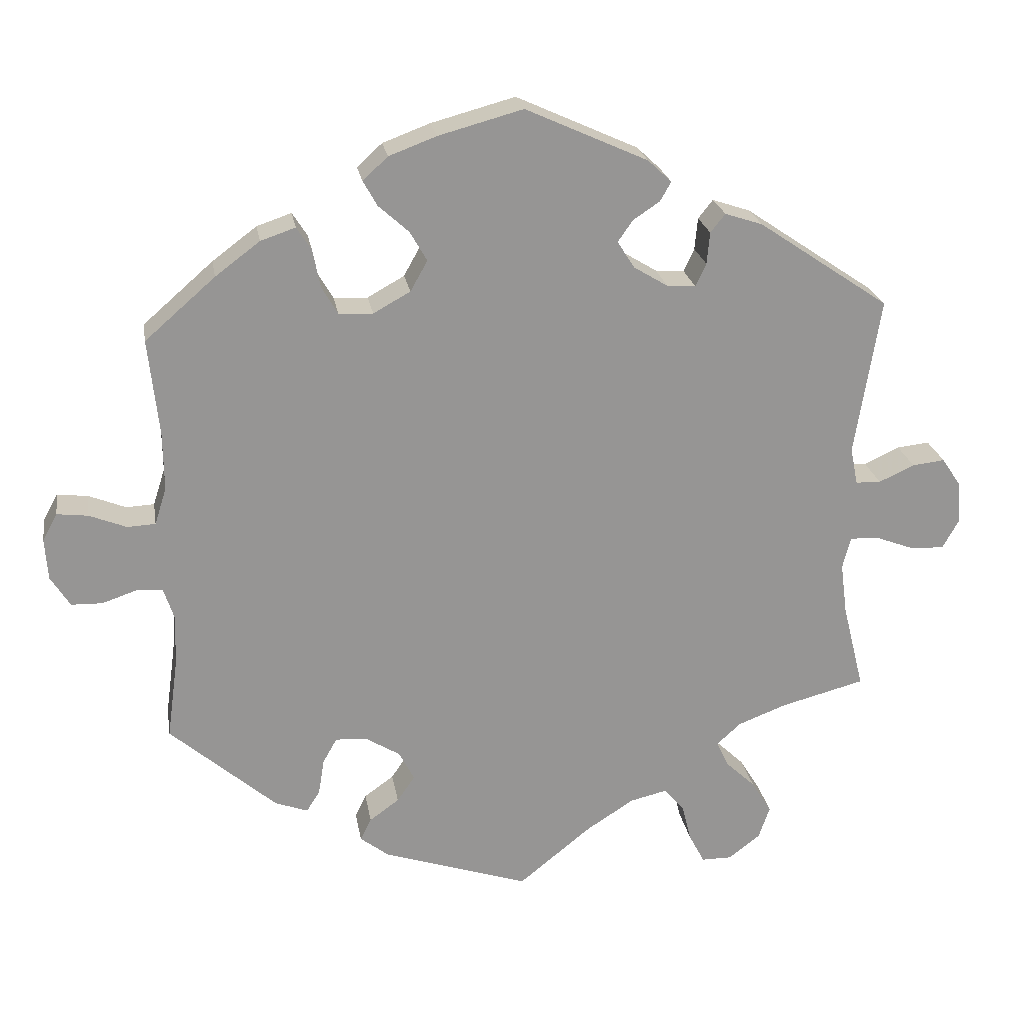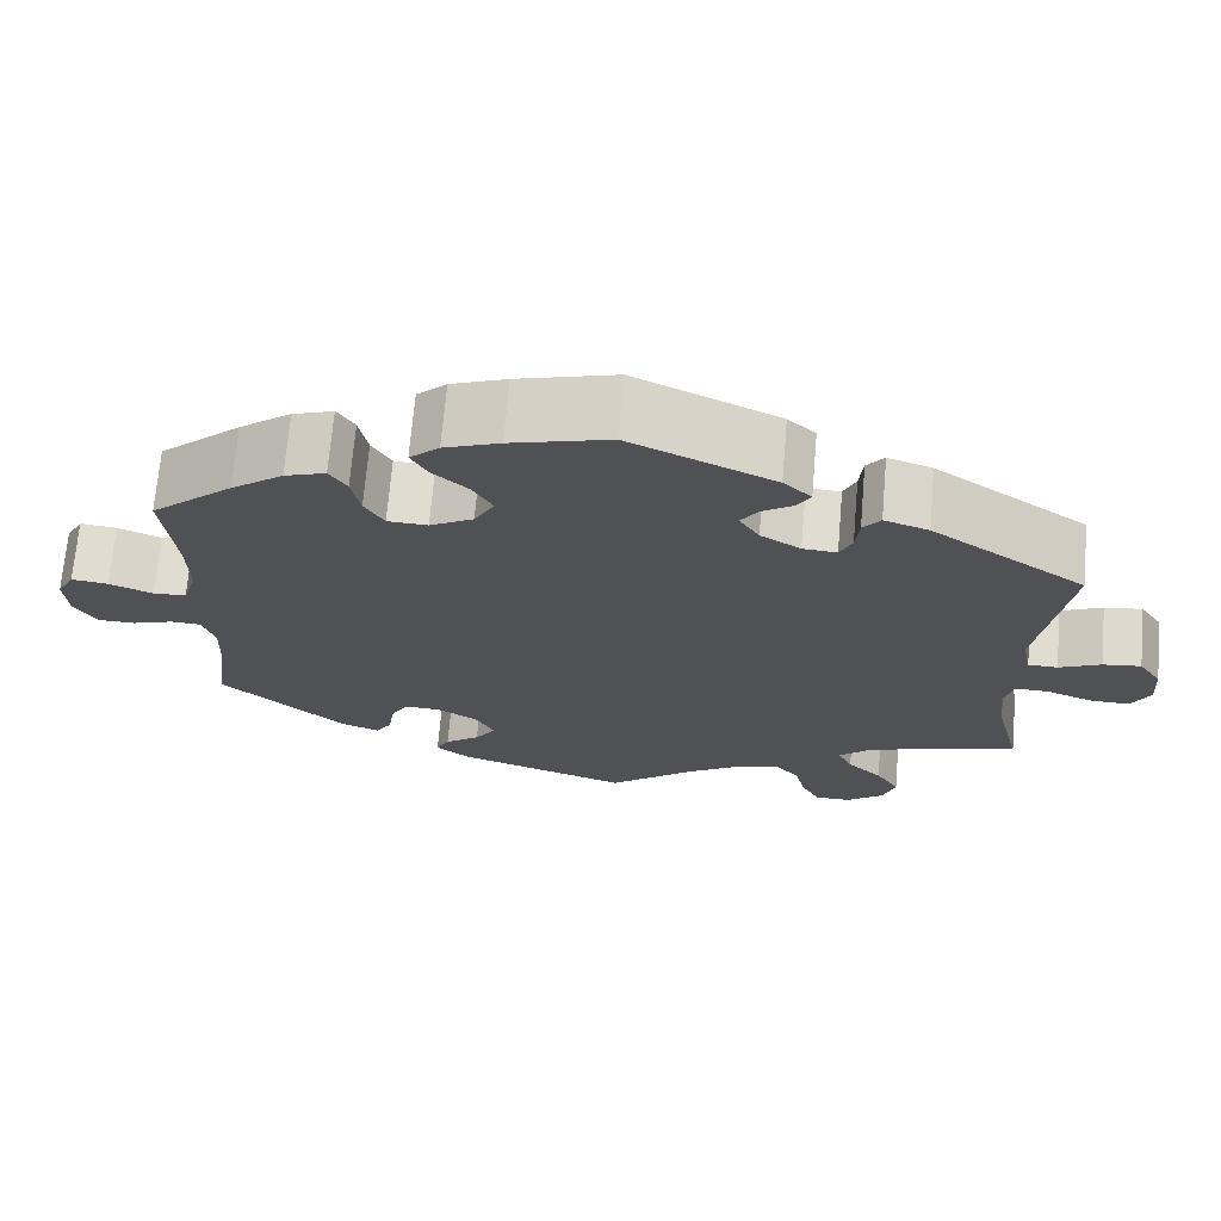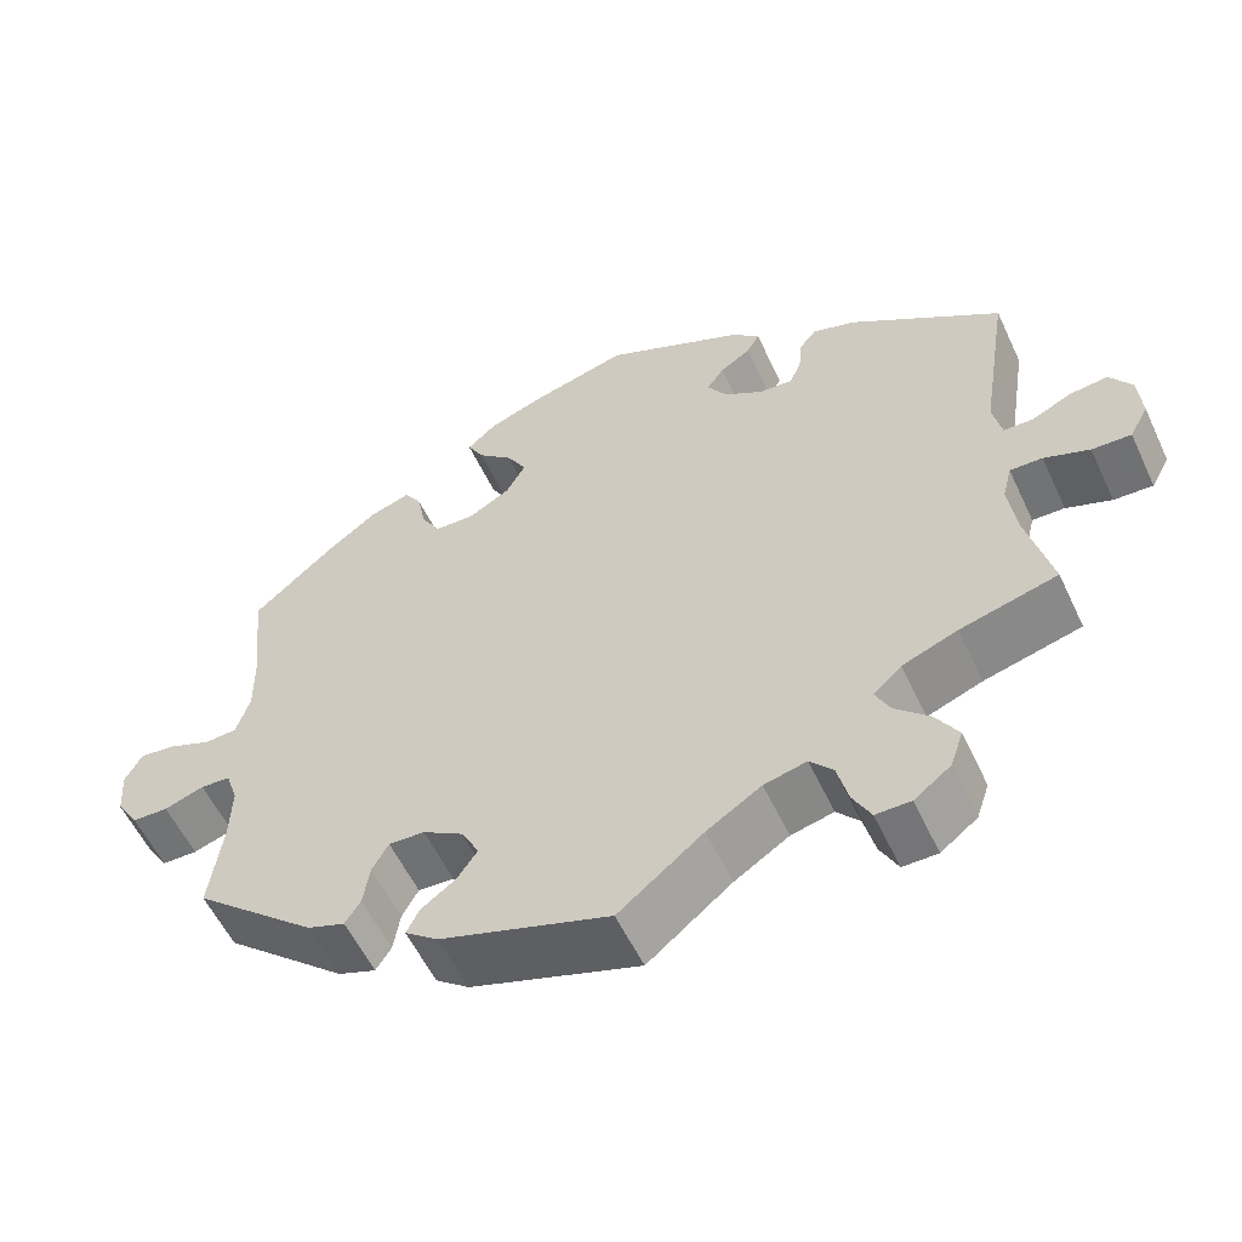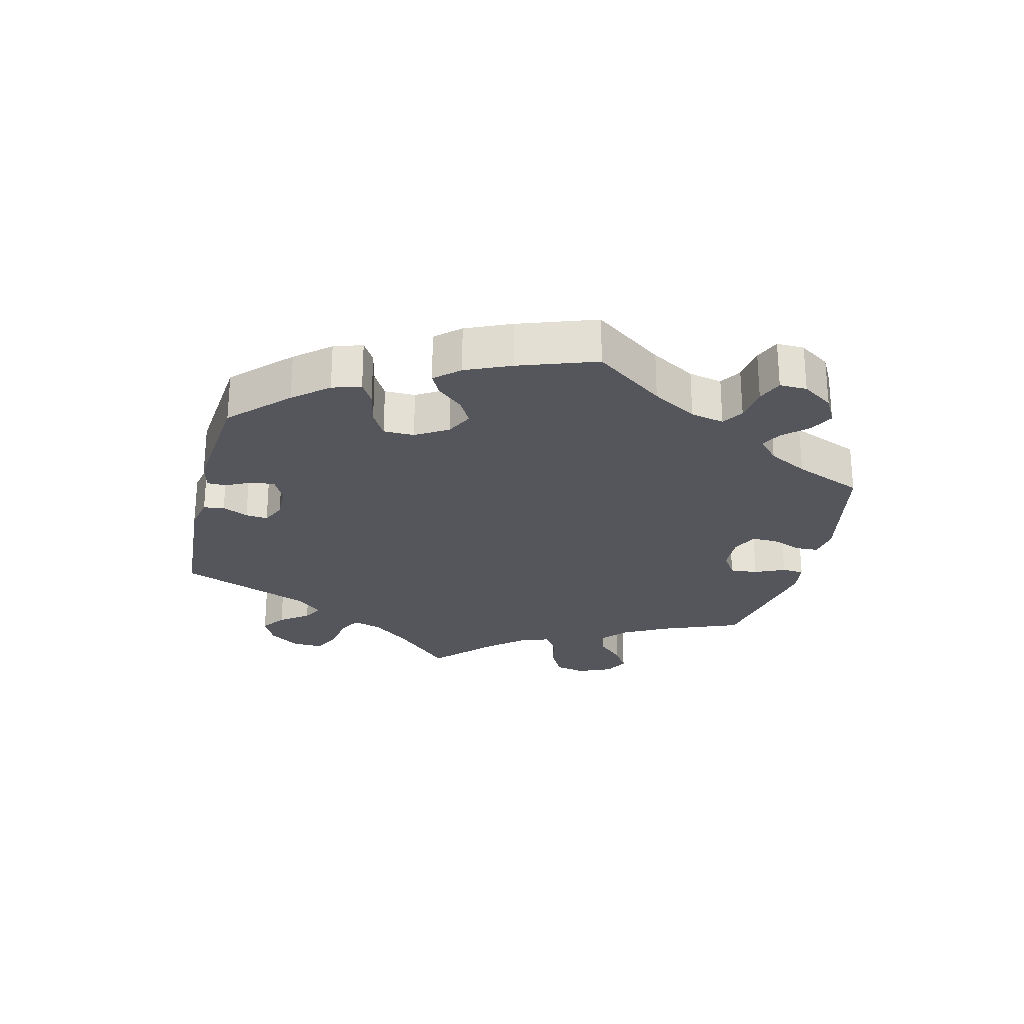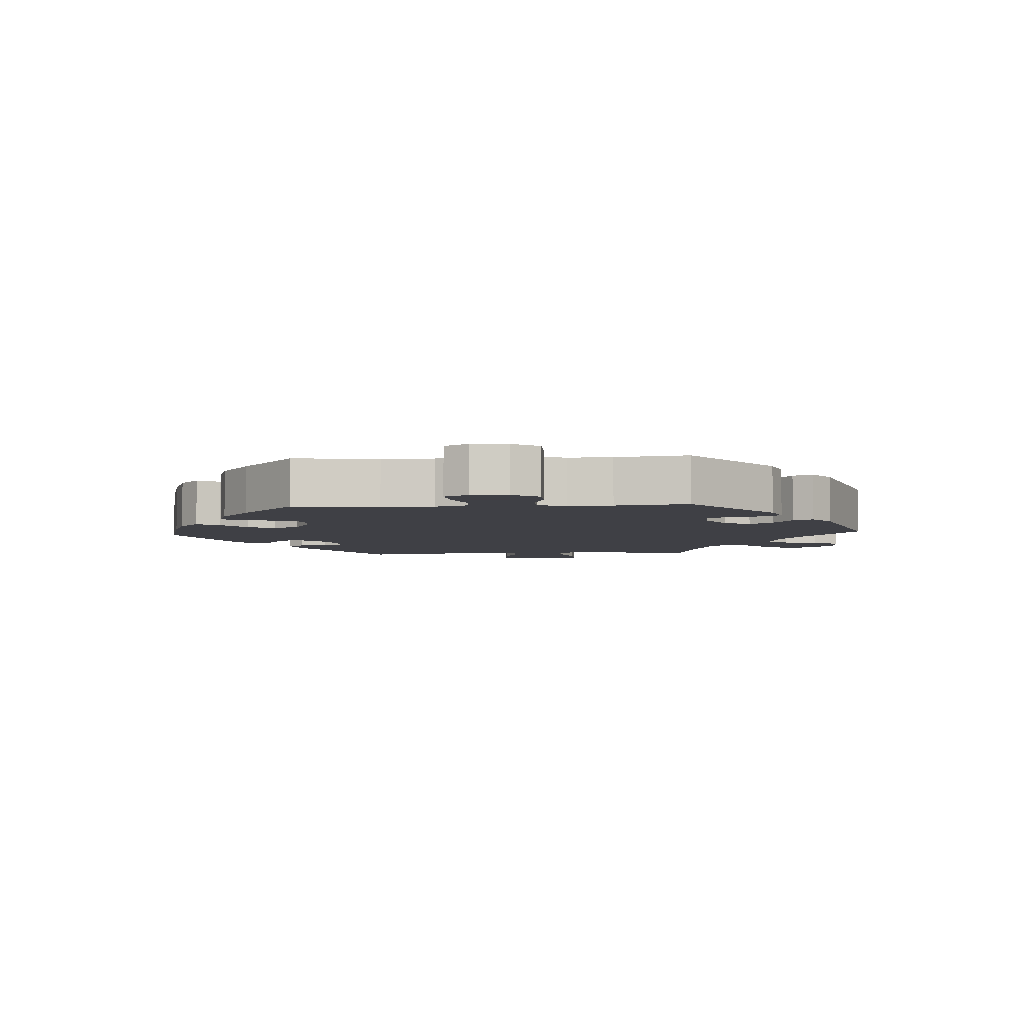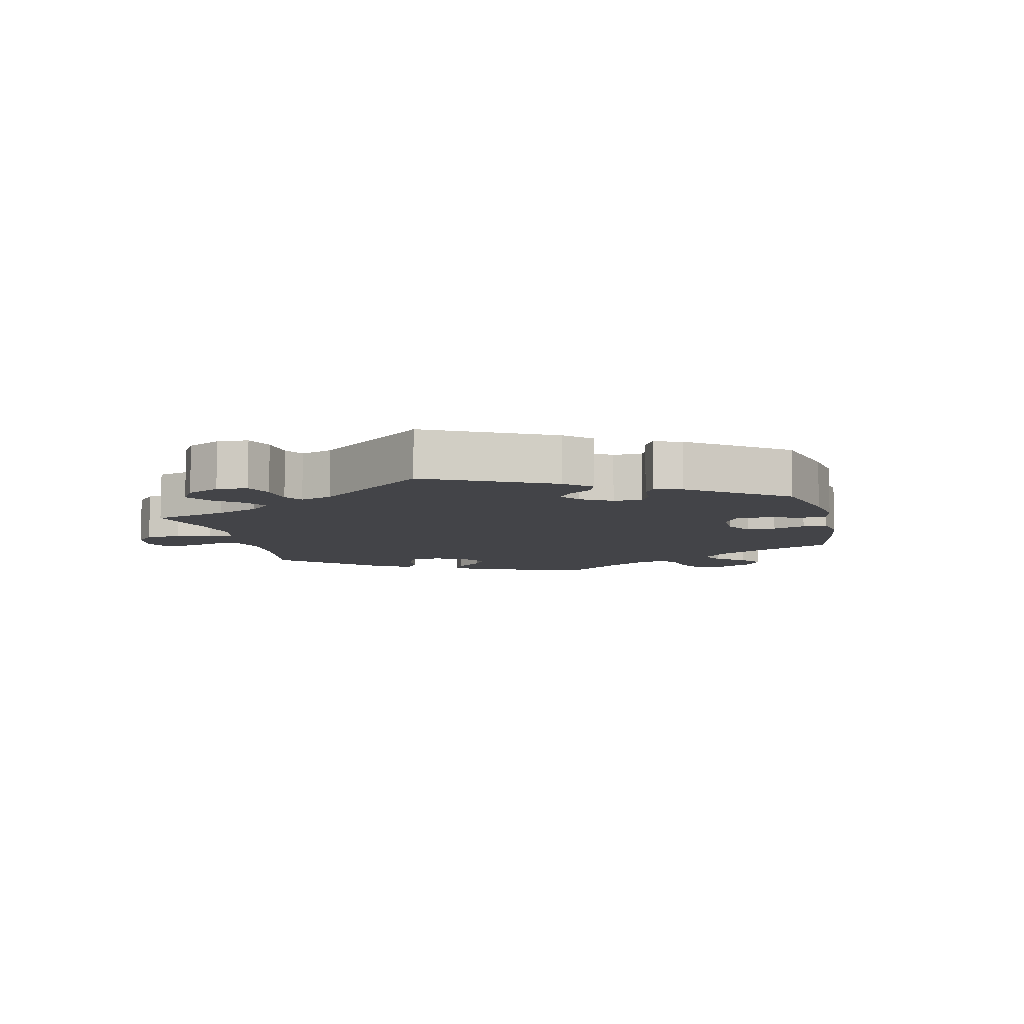
<metadata>
{"format":"obj","ext":"obj","renderer":"f3d","projection":"perspective","resolution":1024,"background":"white","views":[{"elev":22.8,"azim":170.6,"up":"+Z"},{"elev":69.7,"azim":-175.1,"up":"+Z"},{"elev":-56.6,"azim":-155.0,"up":"+Z"},{"elev":-26.2,"azim":46.5,"up":"+Y"},{"elev":-5.2,"azim":93.7,"up":"+Y"},{"elev":-8.2,"azim":-46.9,"up":"+Y"}]}
</metadata>
<code>
v -0.472 0.07 -0.172
v -0.463 0.07 -0.103
v -0.474 0.07 -0.06
v -0.512 0.07 -0.061
v -0.565 0.07 -0.081
v -0.611 0.07 -0.083
v -0.633 0.07 -0.043
v -0.629 0.07 0.013
v -0.603 0.07 0.052
v -0.559 0.07 0.047
v -0.511 0.07 0.025
v -0.477 0.07 0.026
v -0.467 0.07 0.076
v -0.501 0.07 0.289
v -0.324 0.07 0.409
v -0.273 0.07 0.426
v -0.253 0.07 0.401
v -0.249 0.07 0.358
v -0.235 0.07 0.327
v -0.196 0.07 0.33
v -0.15 0.07 0.358
v -0.127 0.07 0.394
v -0.147 0.07 0.423
v -0.183 0.07 0.447
v -0.198 0.07 0.473
v -0.166 0.07 0.503
v -0.001 0.07 0.578
v 0.113 0.07 0.547
v 0.177 0.07 0.523
v 0.211 0.07 0.492
v 0.192 0.07 0.458
v 0.151 0.07 0.421
v 0.128 0.07 0.381
v 0.151 0.07 0.34
v 0.201 0.07 0.312
v 0.247 0.07 0.314
v 0.269 0.07 0.352
v 0.279 0.07 0.403
v 0.299 0.07 0.434
v 0.346 0.07 0.418
v 0.406 0.07 0.373
v 0.501 0.07 0.29
v 0.487 0.07 0.16
v 0.486 0.07 0.081
v 0.502 0.07 0.031
v 0.54 0.07 0.029
v 0.59 0.07 0.049
v 0.632 0.07 0.054
v 0.652 0.07 0.017
v 0.648 0.07 -0.039
v 0.622 0.07 -0.08
v 0.58 0.07 -0.081
v 0.533 0.07 -0.065
v 0.498 0.07 -0.067
v 0.484 0.07 -0.11
v 0.486 0.07 -0.177
v 0.501 0.07 -0.288
v 0.357 0.07 -0.413
v 0.313 0.07 -0.429
v 0.295 0.07 -0.401
v 0.287 0.07 -0.352
v 0.268 0.07 -0.318
v 0.226 0.07 -0.32
v 0.179 0.07 -0.349
v 0.158 0.07 -0.389
v 0.182 0.07 -0.424
v 0.222 0.07 -0.453
v 0.237 0.07 -0.483
v 0.198 0.07 -0.513
v 0 0.07 -0.578
v -0.099 0.07 -0.498
v -0.163 0.07 -0.457
v -0.213 0.07 -0.445
v -0.24 0.07 -0.476
v -0.253 0.07 -0.528
v -0.274 0.07 -0.568
v -0.315 0.07 -0.568
v -0.358 0.07 -0.535
v -0.373 0.07 -0.491
v -0.346 0.07 -0.447
v -0.306 0.07 -0.409
v -0.289 0.07 -0.374
v -0.322 0.07 -0.344
v -0.387 0.07 -0.319
v -0.501 0.07 -0.289
v -0.472 0 -0.172
v -0.463 0 -0.103
v -0.474 0 -0.06
v -0.512 0 -0.061
v -0.565 0 -0.081
v -0.611 0 -0.083
v -0.633 0 -0.043
v -0.629 0 0.013
v -0.603 0 0.052
v -0.559 0 0.047
v -0.511 0 0.025
v -0.477 0 0.026
v -0.467 0 0.076
v -0.501 0 0.289
v -0.324 0 0.409
v -0.273 0 0.426
v -0.253 0 0.401
v -0.249 0 0.358
v -0.235 0 0.327
v -0.196 0 0.33
v -0.15 0 0.358
v -0.127 0 0.394
v -0.147 0 0.423
v -0.183 0 0.447
v -0.198 0 0.473
v -0.166 0 0.503
v -0.001 0 0.578
v 0.113 0 0.547
v 0.177 0 0.523
v 0.211 0 0.492
v 0.192 0 0.458
v 0.151 0 0.421
v 0.128 0 0.381
v 0.151 0 0.34
v 0.201 0 0.312
v 0.247 0 0.314
v 0.269 0 0.352
v 0.279 0 0.403
v 0.299 0 0.434
v 0.346 0 0.418
v 0.406 0 0.373
v 0.501 0 0.29
v 0.487 0 0.16
v 0.486 0 0.081
v 0.502 0 0.031
v 0.54 0 0.029
v 0.59 0 0.049
v 0.632 0 0.054
v 0.652 0 0.017
v 0.648 0 -0.039
v 0.622 0 -0.08
v 0.58 0 -0.081
v 0.533 0 -0.065
v 0.498 0 -0.067
v 0.484 0 -0.11
v 0.486 0 -0.177
v 0.501 0 -0.288
v 0.357 0 -0.413
v 0.313 0 -0.429
v 0.295 0 -0.401
v 0.287 0 -0.352
v 0.268 0 -0.318
v 0.226 0 -0.32
v 0.179 0 -0.349
v 0.158 0 -0.389
v 0.182 0 -0.424
v 0.222 0 -0.453
v 0.237 0 -0.483
v 0.198 0 -0.513
v 0 0 -0.578
v -0.099 0 -0.498
v -0.163 0 -0.457
v -0.213 0 -0.445
v -0.24 0 -0.476
v -0.253 0 -0.528
v -0.274 0 -0.568
v -0.315 0 -0.568
v -0.358 0 -0.535
v -0.373 0 -0.491
v -0.346 0 -0.447
v -0.306 0 -0.409
v -0.289 0 -0.374
v -0.322 0 -0.344
v -0.387 0 -0.319
v -0.501 0 -0.289
f 84 85 1
f 83 84 1 2
f 82 83 2 3
f 78 79 80 81
f 78 81 82
f 77 78 82
f 74 75 76 77
f 74 77 82
f 73 74 82
f 72 73 82 3
f 68 69 70 71
f 66 67 68 71
f 65 66 71 72
f 64 65 72 3
f 58 59 60 61
f 56 57 58 61
f 55 56 61 62
f 54 55 62 63
f 50 51 52 53
f 50 53 54
f 49 50 54
f 46 47 48 49
f 45 46 49 54
f 44 45 54 63
f 40 41 42 43
f 37 38 39 40
f 36 37 40 43
f 35 36 43 44
f 29 30 31 32
f 29 32 33
f 28 29 33
f 27 28 33
f 26 27 33 34
f 23 24 25 26
f 22 23 26 34
f 15 16 17 18
f 13 14 15 18
f 12 13 18 19
f 8 9 10 11
f 8 11 12
f 7 8 12
f 4 5 6 7
f 3 4 7 12
f 21 22 34 35
f 20 21 35 44
f 20 44 63 64
f 19 20 64
f 3 12 19 64
f 86 170 169
f 87 86 169 168
f 88 87 168 167
f 166 165 164 163
f 167 166 163
f 167 163 162
f 162 161 160 159
f 167 162 159
f 167 159 158
f 88 167 158 157
f 156 155 154 153
f 156 153 152 151
f 157 156 151 150
f 88 157 150 149
f 146 145 144 143
f 146 143 142 141
f 147 146 141 140
f 148 147 140 139
f 138 137 136 135
f 139 138 135
f 139 135 134
f 134 133 132 131
f 139 134 131 130
f 148 139 130 129
f 128 127 126 125
f 125 124 123 122
f 128 125 122 121
f 129 128 121 120
f 117 116 115 114
f 118 117 114
f 118 114 113
f 118 113 112
f 119 118 112 111
f 111 110 109 108
f 119 111 108 107
f 103 102 101 100
f 103 100 99 98
f 104 103 98 97
f 96 95 94 93
f 97 96 93
f 97 93 92
f 92 91 90 89
f 97 92 89 88
f 120 119 107 106
f 129 120 106 105
f 149 148 129 105
f 149 105 104
f 149 104 97 88
f 1 86 87 2
f 2 87 88 3
f 3 88 89 4
f 4 89 90 5
f 5 90 91 6
f 6 91 92 7
f 7 92 93 8
f 8 93 94 9
f 9 94 95 10
f 10 95 96 11
f 11 96 97 12
f 12 97 98 13
f 13 98 99 14
f 14 99 100 15
f 15 100 101 16
f 16 101 102 17
f 17 102 103 18
f 18 103 104 19
f 19 104 105 20
f 20 105 106 21
f 21 106 107 22
f 22 107 108 23
f 23 108 109 24
f 24 109 110 25
f 25 110 111 26
f 26 111 112 27
f 27 112 113 28
f 28 113 114 29
f 29 114 115 30
f 30 115 116 31
f 31 116 117 32
f 32 117 118 33
f 33 118 119 34
f 34 119 120 35
f 35 120 121 36
f 36 121 122 37
f 37 122 123 38
f 38 123 124 39
f 39 124 125 40
f 40 125 126 41
f 41 126 127 42
f 42 127 128 43
f 43 128 129 44
f 44 129 130 45
f 45 130 131 46
f 46 131 132 47
f 47 132 133 48
f 48 133 134 49
f 49 134 135 50
f 50 135 136 51
f 51 136 137 52
f 52 137 138 53
f 53 138 139 54
f 54 139 140 55
f 55 140 141 56
f 56 141 142 57
f 57 142 143 58
f 58 143 144 59
f 59 144 145 60
f 60 145 146 61
f 61 146 147 62
f 62 147 148 63
f 63 148 149 64
f 64 149 150 65
f 65 150 151 66
f 66 151 152 67
f 67 152 153 68
f 68 153 154 69
f 69 154 155 70
f 70 155 156 71
f 71 156 157 72
f 72 157 158 73
f 73 158 159 74
f 74 159 160 75
f 75 160 161 76
f 76 161 162 77
f 77 162 163 78
f 78 163 164 79
f 79 164 165 80
f 80 165 166 81
f 81 166 167 82
f 82 167 168 83
f 83 168 169 84
f 84 169 170 85
f 85 170 86 1

</code>
